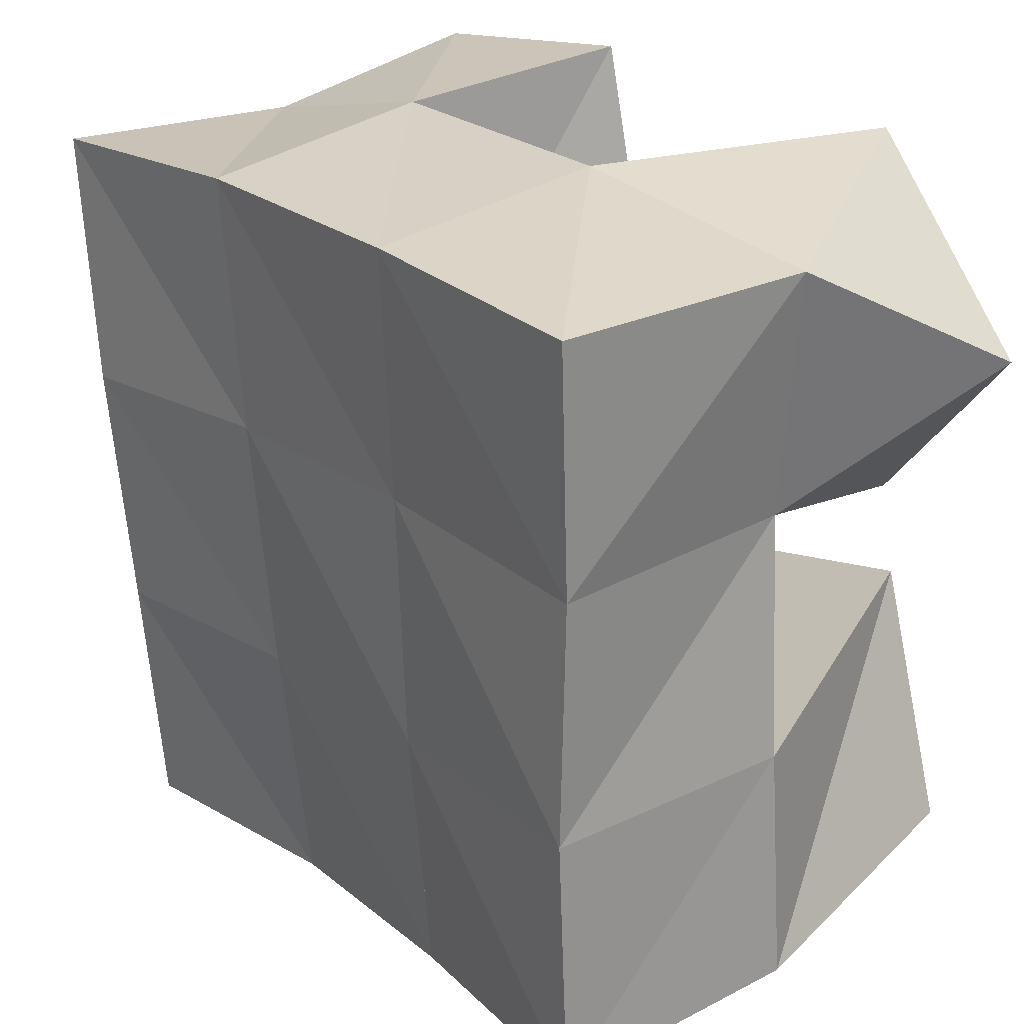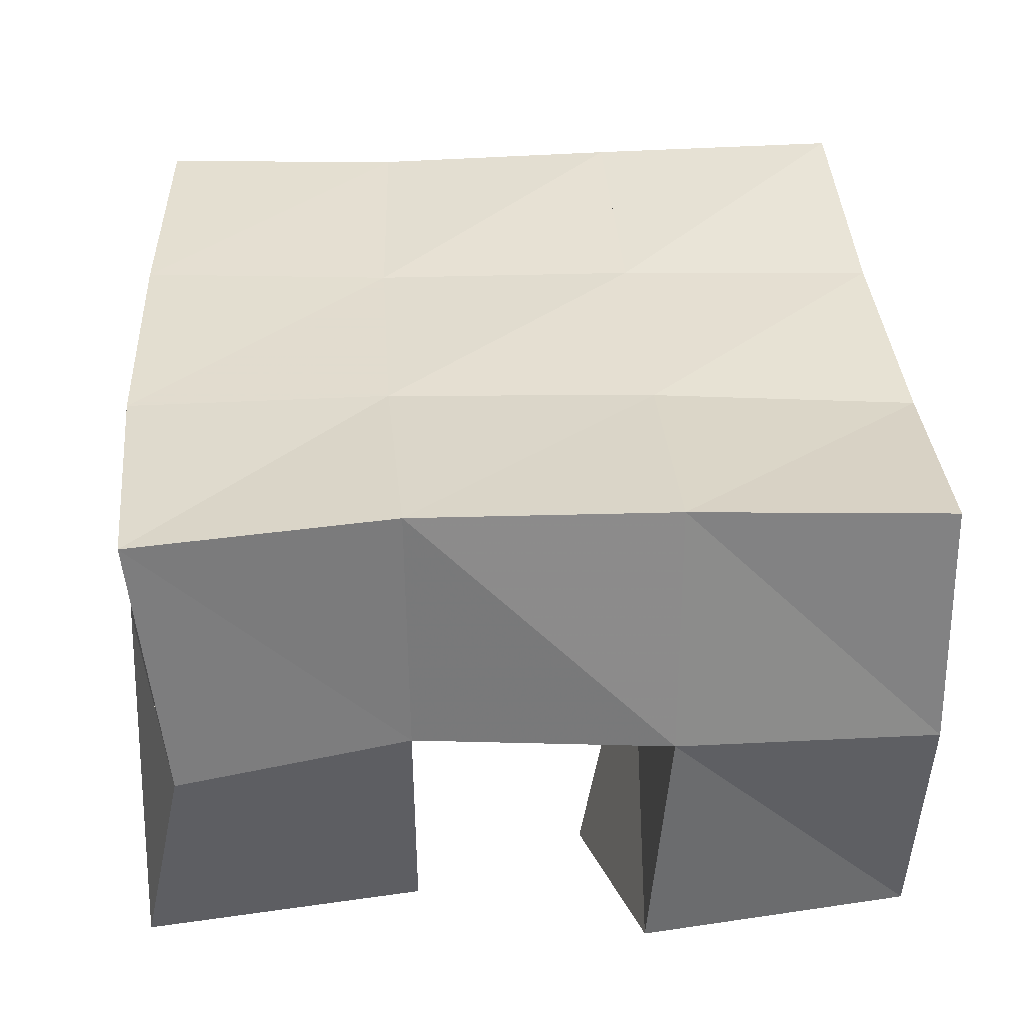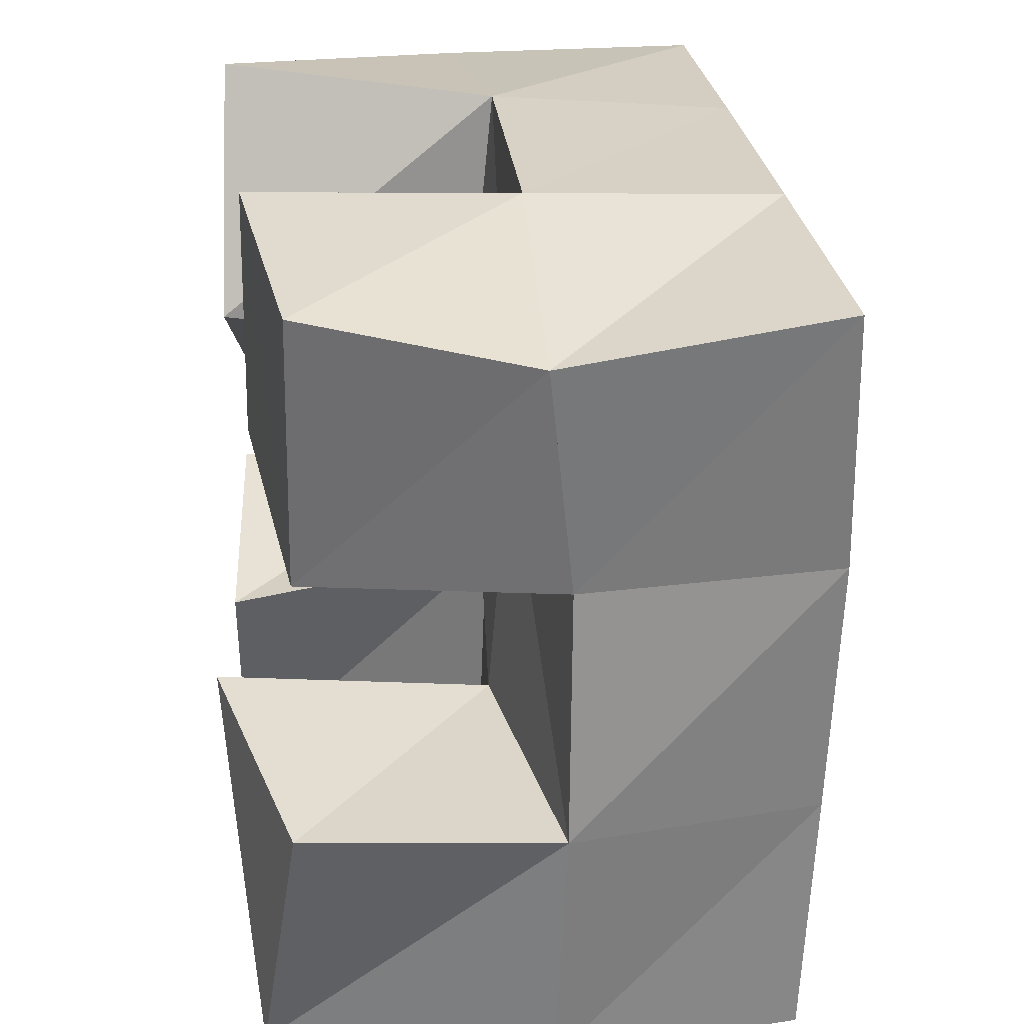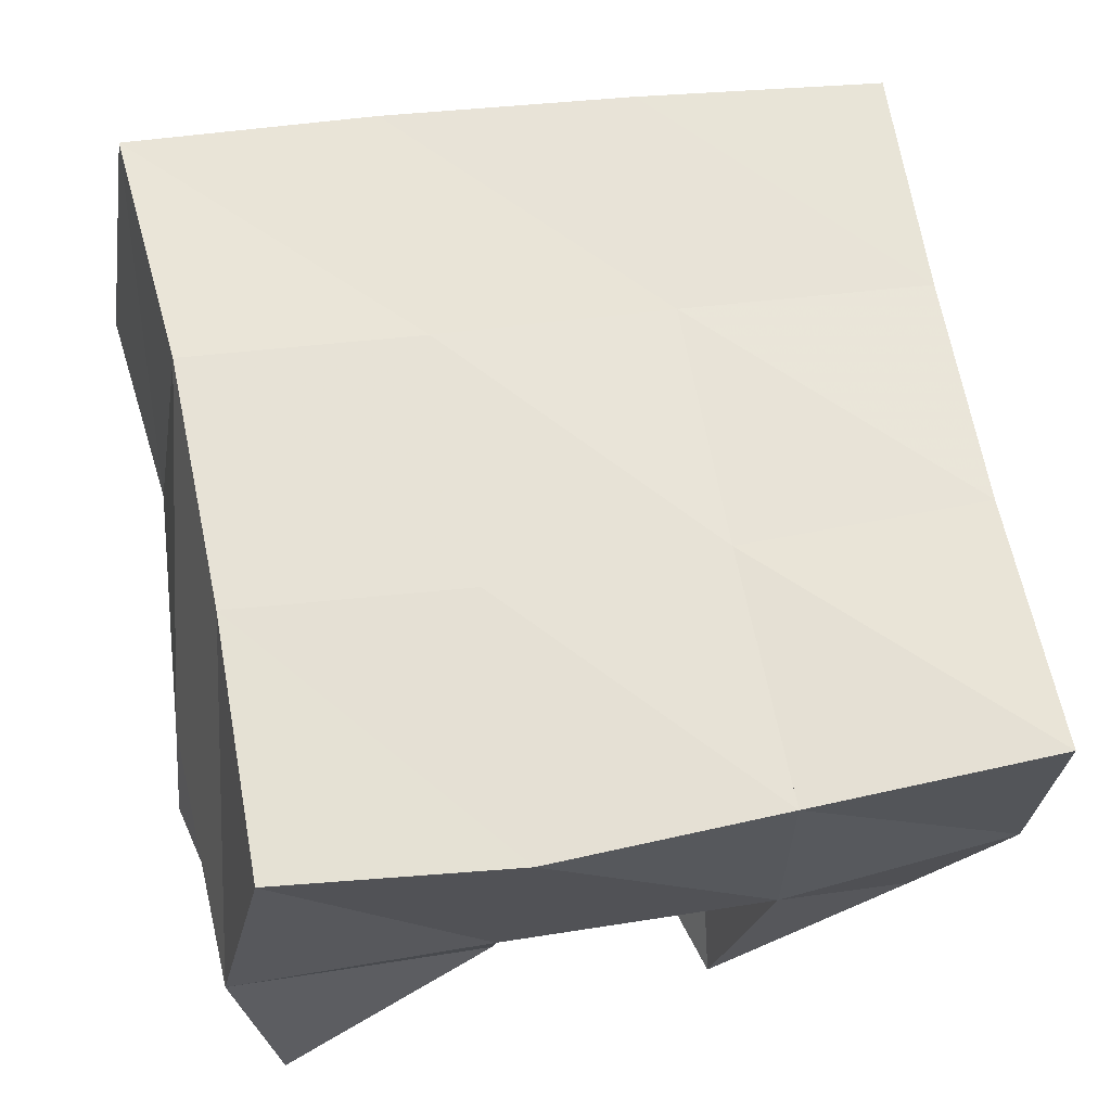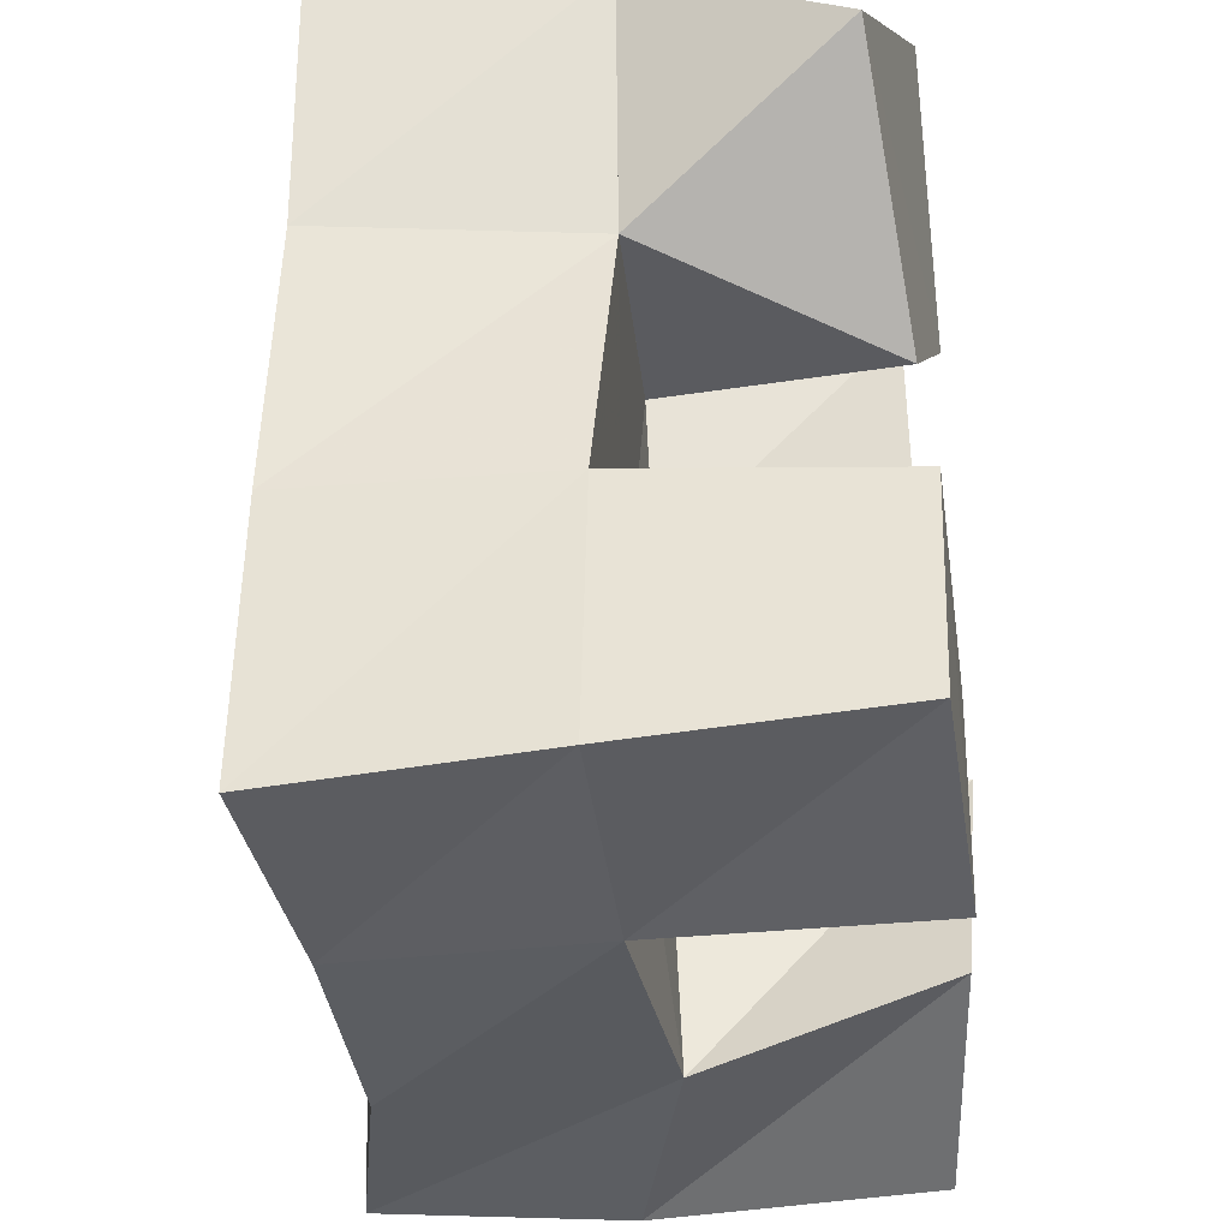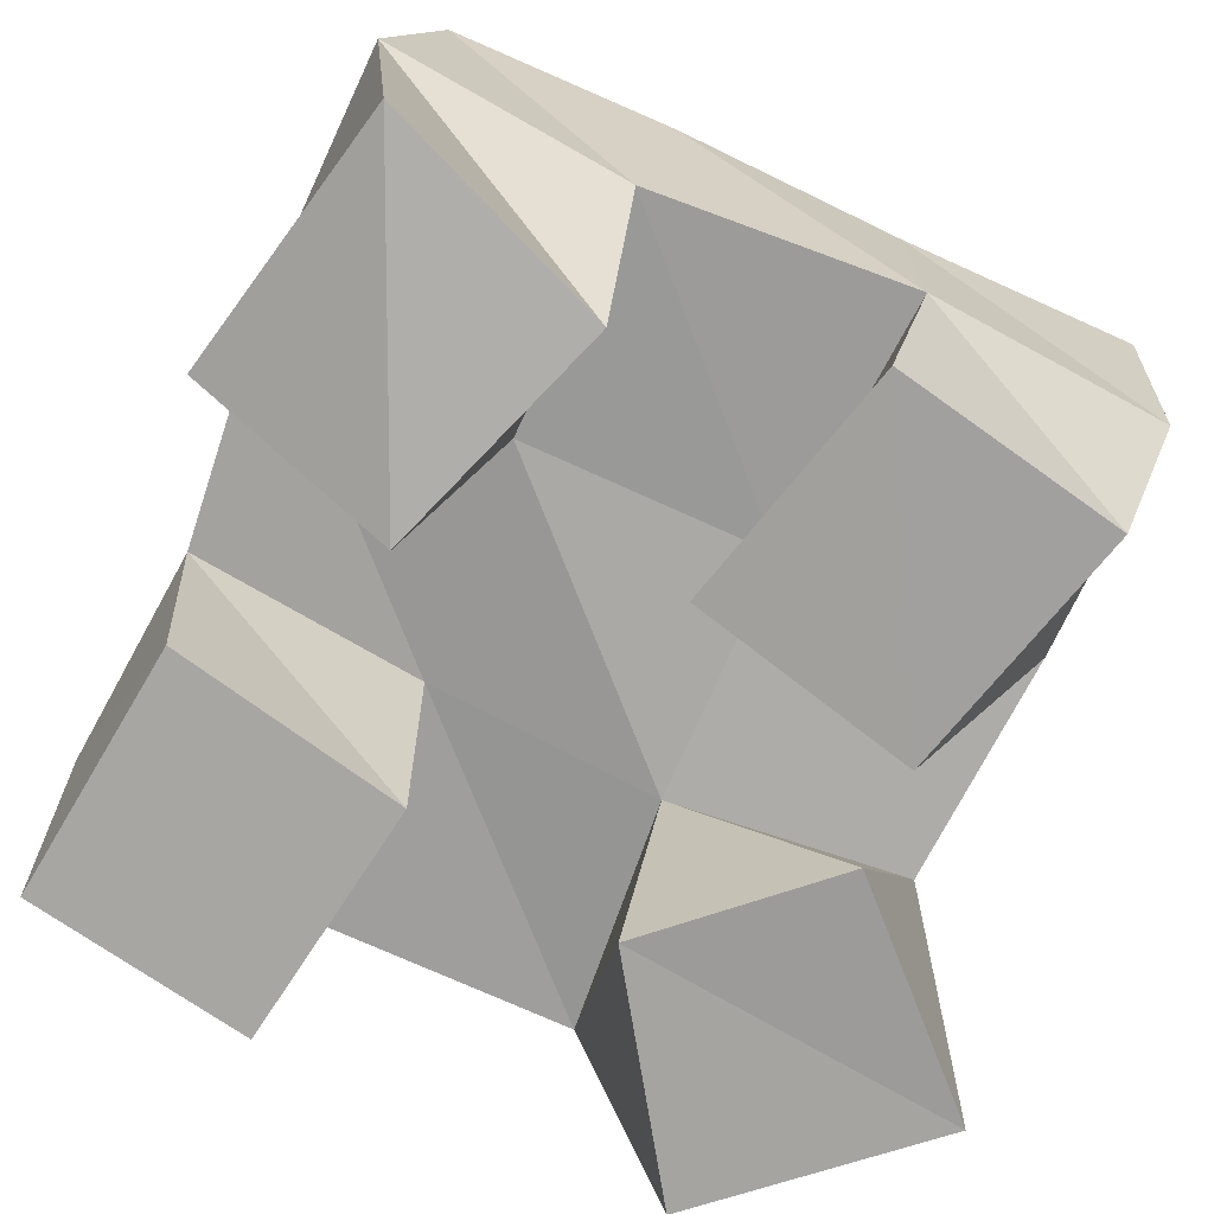
<metadata>
{"format":"obj","ext":"obj","renderer":"f3d","projection":"perspective","resolution":1024,"background":"white","views":[{"elev":29.1,"azim":-122.6,"up":"+Z"},{"elev":41.8,"azim":91.1,"up":"+Y"},{"elev":23.7,"azim":89.0,"up":"+Z"},{"elev":62.8,"azim":173.1,"up":"+Y"},{"elev":-29.2,"azim":-80.5,"up":"+Z"},{"elev":-71.9,"azim":161.3,"up":"+Y"}]}
</metadata>
<code>
v -0.002677 0.1 0.1037
v -0.01614 0.1494 0.09387
v 0.04205 0.1 0.09005
v 0.03199 0.1512 0.08573
v 0.01509 0.1001 0.1521
v -0.01106 0.1491 0.1407
v 0.05903 0.1005 0.1366
v 0.04027 0.1529 0.1389
v 0.0907 0.1079 0.188
v 0.09221 0.1572 0.1835
v 0.1369 0.1185 0.1772
v 0.1405 0.1674 0.1769
v 0.1031 0.1094 0.2379
v 0.09964 0.1594 0.2365
v 0.1482 0.1198 0.23
v 0.1487 0.1627 0.2211
v 0.01641 0.1027 0.1718
v -0.003364 0.146 0.1874
v 0.05071 0.1003 0.1965
v 0.04486 0.1495 0.1887
v -0.01825 0.1063 0.2135
v -0.007642 0.1458 0.2363
v 0.02635 0.1003 0.2423
v 0.04451 0.1545 0.24
v 0.08571 0.1029 0.09923
v 0.08556 0.1501 0.08413
v 0.1292 0.1097 0.07753
v 0.1349 0.1649 0.0767
v 0.1067 0.1014 0.1441
v 0.09134 0.153 0.1337
v 0.1464 0.1179 0.1313
v 0.1407 0.167 0.1273
v -0.01718 0.1988 0.09014
v 0.03212 0.1982 0.08524
v -0.01319 0.1983 0.1407
v 0.03601 0.2003 0.136
v -0.01144 0.1962 0.1892
v 0.03879 0.2004 0.1871
v -0.01004 0.1968 0.2373
v 0.04023 0.2015 0.2363
v 0.07847 0.2003 0.07967
v 0.08186 0.2042 0.1313
v 0.08577 0.2064 0.1832
v 0.09082 0.2072 0.2334
v 0.1246 0.2122 0.07728
v 0.1276 0.2144 0.1272
v 0.1322 0.2162 0.1777
v 0.1399 0.2149 0.2273
f 1 2 4
f 3 1 4
f 2 6 8
f 4 2 8
f 6 5 7
f 8 6 7
f 5 1 3
f 7 5 3
f 8 7 3
f 4 8 3
f 2 1 5
f 6 2 5
f 9 10 12
f 11 9 12
f 10 14 16
f 12 10 16
f 14 13 15
f 16 14 15
f 13 9 11
f 15 13 11
f 16 15 11
f 12 16 11
f 10 9 13
f 14 10 13
f 17 18 20
f 19 17 20
f 18 22 24
f 20 18 24
f 22 21 23
f 24 22 23
f 21 17 19
f 23 21 19
f 24 23 19
f 20 24 19
f 18 17 21
f 22 18 21
f 25 26 28
f 27 25 28
f 26 30 32
f 28 26 32
f 30 29 31
f 32 30 31
f 29 25 27
f 31 29 27
f 32 31 27
f 28 32 27
f 26 25 29
f 30 26 29
f 2 33 34
f 4 2 34
f 33 35 36
f 34 33 36
f 35 6 8
f 36 35 8
f 6 2 4
f 8 6 4
f 36 8 4
f 34 36 4
f 33 2 6
f 35 33 6
f 6 35 36
f 8 6 36
f 35 37 38
f 36 35 38
f 37 18 20
f 38 37 20
f 18 6 8
f 20 18 8
f 38 20 8
f 36 38 8
f 35 6 18
f 37 35 18
f 18 37 38
f 20 18 38
f 37 39 40
f 38 37 40
f 39 22 24
f 40 39 24
f 22 18 20
f 24 22 20
f 40 24 20
f 38 40 20
f 37 18 22
f 39 37 22
f 4 34 41
f 26 4 41
f 34 36 42
f 41 34 42
f 36 8 30
f 42 36 30
f 8 4 26
f 30 8 26
f 42 30 26
f 41 42 26
f 34 4 8
f 36 34 8
f 8 36 42
f 30 8 42
f 36 38 43
f 42 36 43
f 38 20 10
f 43 38 10
f 20 8 30
f 10 20 30
f 43 10 30
f 42 43 30
f 36 8 20
f 38 36 20
f 20 38 43
f 10 20 43
f 38 40 44
f 43 38 44
f 40 24 14
f 44 40 14
f 24 20 10
f 14 24 10
f 44 14 10
f 43 44 10
f 38 20 24
f 40 38 24
f 26 41 45
f 28 26 45
f 41 42 46
f 45 41 46
f 42 30 32
f 46 42 32
f 30 26 28
f 32 30 28
f 46 32 28
f 45 46 28
f 41 26 30
f 42 41 30
f 30 42 46
f 32 30 46
f 42 43 47
f 46 42 47
f 43 10 12
f 47 43 12
f 10 30 32
f 12 10 32
f 47 12 32
f 46 47 32
f 42 30 10
f 43 42 10
f 10 43 47
f 12 10 47
f 43 44 48
f 47 43 48
f 44 14 16
f 48 44 16
f 14 10 12
f 16 14 12
f 48 16 12
f 47 48 12
f 43 10 14
f 44 43 14

</code>
